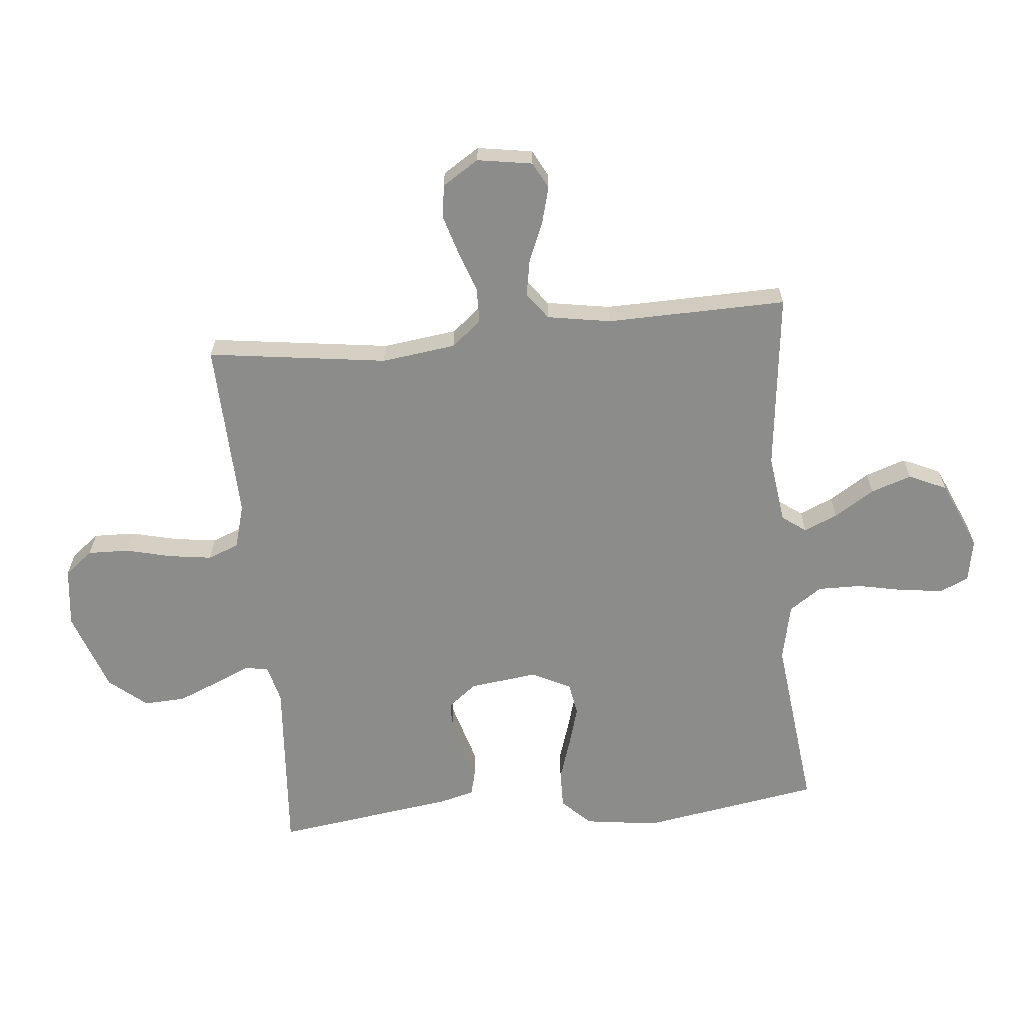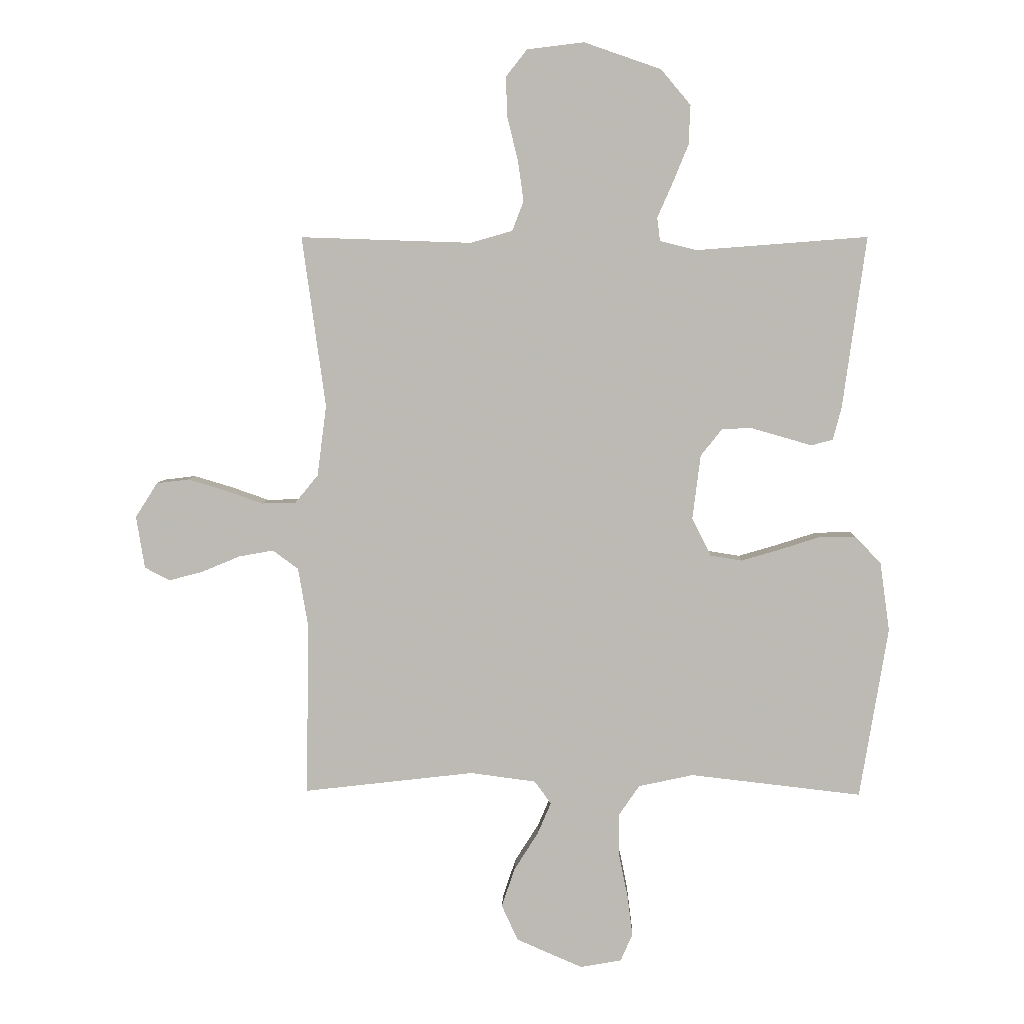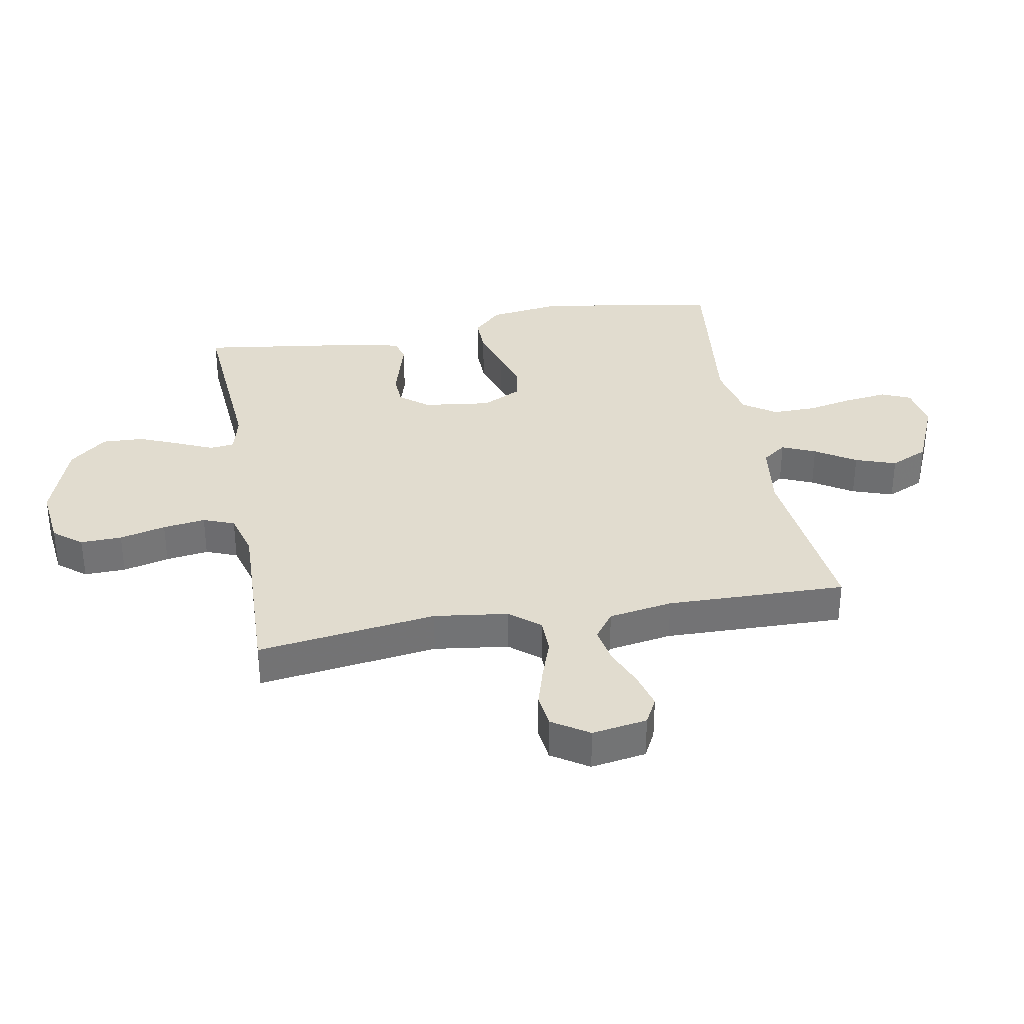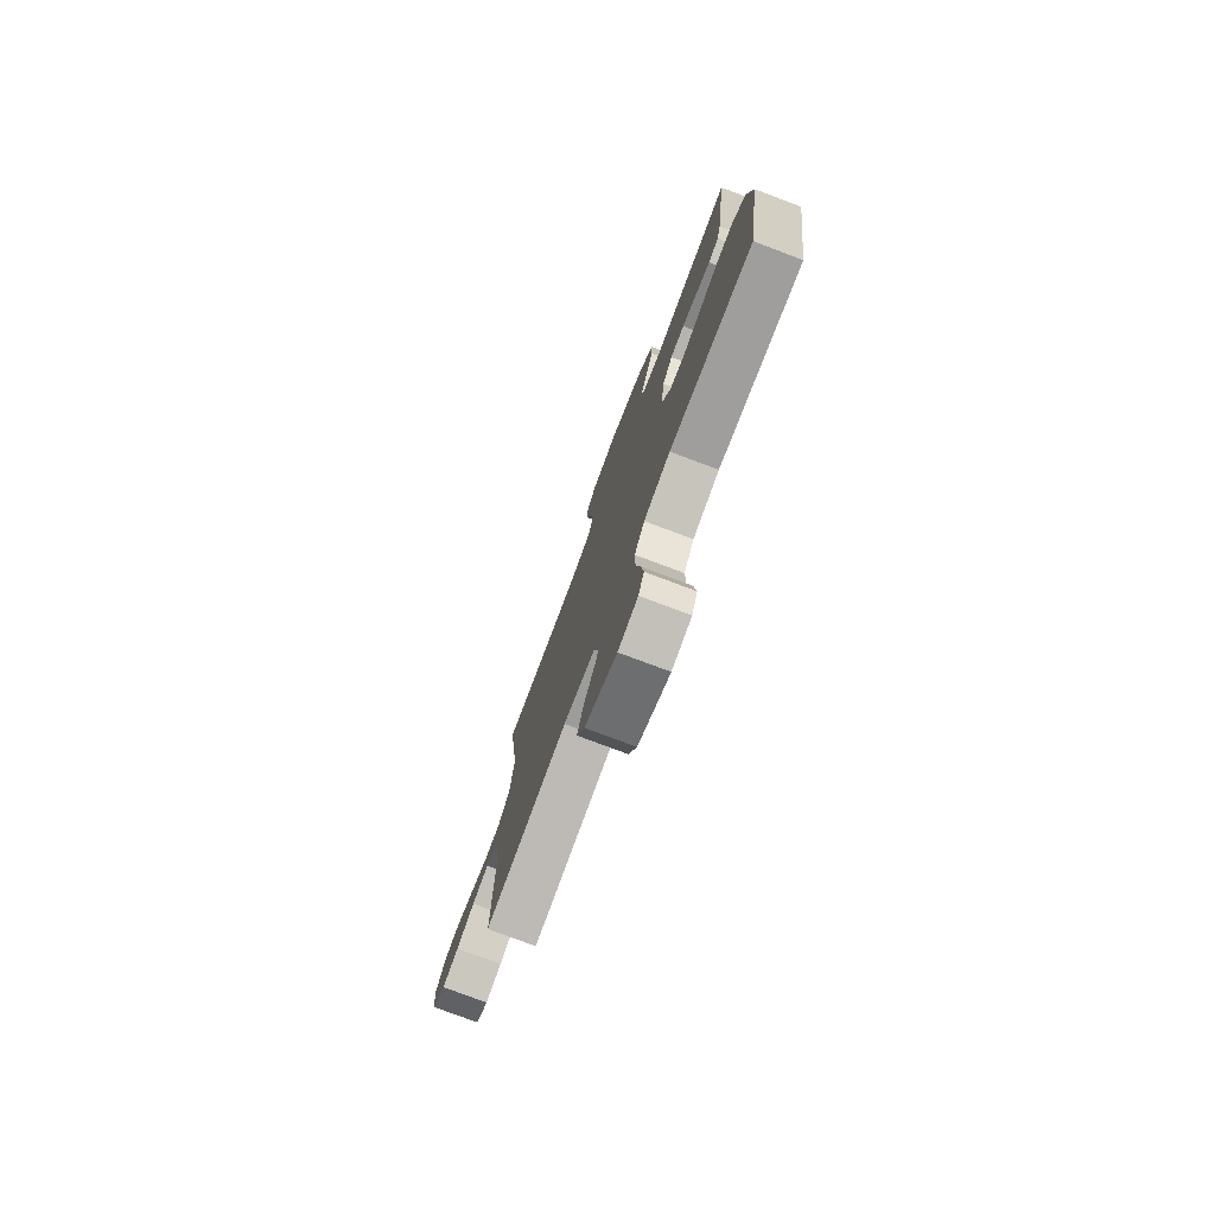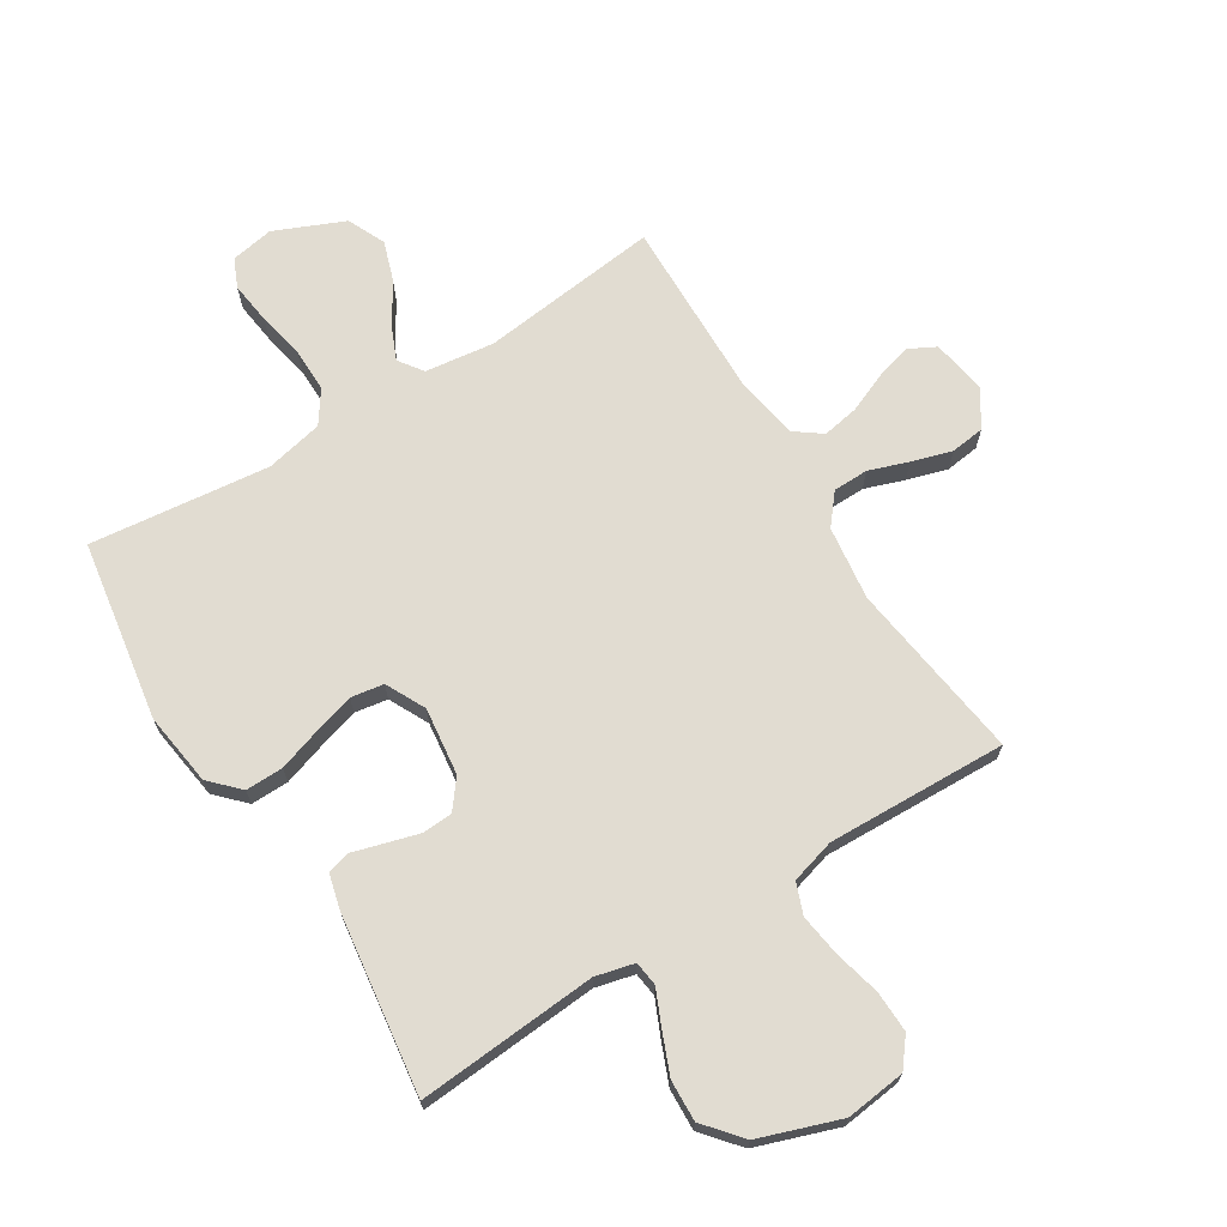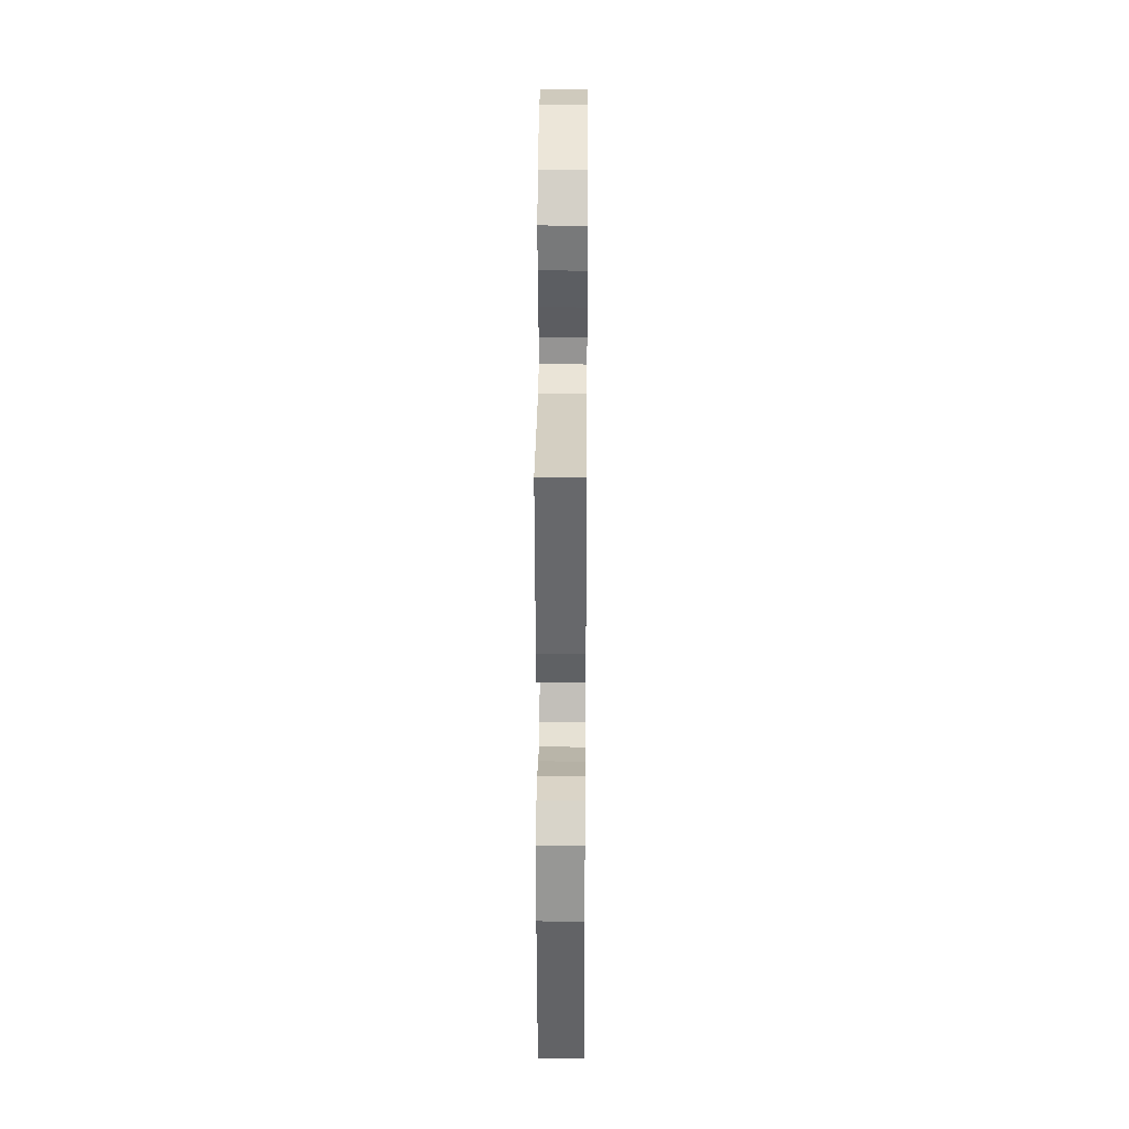
<metadata>
{"format":"obj","ext":"obj","renderer":"f3d","projection":"perspective","resolution":1024,"background":"white","views":[{"elev":-64.1,"azim":95.6,"up":"+Y"},{"elev":5.9,"azim":-178.2,"up":"+Z"},{"elev":34.5,"azim":79.9,"up":"+Y"},{"elev":-77.3,"azim":-110.6,"up":"+Z"},{"elev":69.1,"azim":-31.9,"up":"+Y"},{"elev":29.8,"azim":-89.5,"up":"+Z"}]}
</metadata>
<code>
v -0.5 0.07 -0.5
v -0.549 0.07 -0.2
v -0.532 0.07 -0.078
v -0.486 0.07 -0.031
v -0.423 0.07 -0.032
v -0.352 0.07 -0.055
v -0.284 0.07 -0.075
v -0.229 0.07 -0.066
v -0.196 0.07 0
v -0.21 0.07 0.113
v -0.247 0.07 0.16
v -0.298 0.07 0.163
v -0.354 0.07 0.147
v -0.406 0.07 0.132
v -0.444 0.07 0.142
v -0.459 0.07 0.2
v -0.5 0.07 0.5
v -0.2 0.07 0.477
v -0.135 0.07 0.493
v -0.13 0.07 0.534
v -0.156 0.07 0.593
v -0.184 0.07 0.661
v -0.187 0.07 0.73
v -0.135 0.07 0.792
v 0 0.07 0.839
v 0.1 0.07 0.827
v 0.137 0.07 0.78
v 0.135 0.07 0.711
v 0.116 0.07 0.634
v 0.106 0.07 0.563
v 0.126 0.07 0.511
v 0.2 0.07 0.49
v 0.5 0.07 0.5
v 0.459 0.07 0.2
v 0.475 0.07 0.076
v 0.516 0.07 0.026
v 0.575 0.07 0.025
v 0.641 0.07 0.048
v 0.708 0.07 0.068
v 0.765 0.07 0.061
v 0.804 0.07 0
v 0.789 0.07 -0.092
v 0.745 0.07 -0.115
v 0.685 0.07 -0.099
v 0.618 0.07 -0.071
v 0.557 0.07 -0.06
v 0.512 0.07 -0.093
v 0.494 0.07 -0.2
v 0.5 0.07 -0.5
v 0.2 0.07 -0.465
v 0.085 0.07 -0.48
v 0.056 0.07 -0.52
v 0.08 0.07 -0.576
v 0.122 0.07 -0.643
v 0.145 0.07 -0.711
v 0.116 0.07 -0.774
v 0 0.07 -0.824
v -0.072 0.07 -0.811
v -0.093 0.07 -0.763
v -0.084 0.07 -0.692
v -0.068 0.07 -0.614
v -0.067 0.07 -0.541
v -0.104 0.07 -0.487
v -0.2 0.07 -0.466
v -0.5 0 -0.5
v -0.549 0 -0.2
v -0.532 0 -0.078
v -0.486 0 -0.031
v -0.423 0 -0.032
v -0.352 0 -0.055
v -0.284 0 -0.075
v -0.229 0 -0.066
v -0.196 0 0
v -0.21 0 0.113
v -0.247 0 0.16
v -0.298 0 0.163
v -0.354 0 0.147
v -0.406 0 0.132
v -0.444 0 0.142
v -0.459 0 0.2
v -0.5 0 0.5
v -0.2 0 0.477
v -0.135 0 0.493
v -0.13 0 0.534
v -0.156 0 0.593
v -0.184 0 0.661
v -0.187 0 0.73
v -0.135 0 0.792
v 0 0 0.839
v 0.1 0 0.827
v 0.137 0 0.78
v 0.135 0 0.711
v 0.116 0 0.634
v 0.106 0 0.563
v 0.126 0 0.511
v 0.2 0 0.49
v 0.5 0 0.5
v 0.459 0 0.2
v 0.475 0 0.076
v 0.516 0 0.026
v 0.575 0 0.025
v 0.641 0 0.048
v 0.708 0 0.068
v 0.765 0 0.061
v 0.804 0 0
v 0.789 0 -0.092
v 0.745 0 -0.115
v 0.685 0 -0.099
v 0.618 0 -0.071
v 0.557 0 -0.06
v 0.512 0 -0.093
v 0.494 0 -0.2
v 0.5 0 -0.5
v 0.2 0 -0.465
v 0.085 0 -0.48
v 0.056 0 -0.52
v 0.08 0 -0.576
v 0.122 0 -0.643
v 0.145 0 -0.711
v 0.116 0 -0.774
v 0 0 -0.824
v -0.072 0 -0.811
v -0.093 0 -0.763
v -0.084 0 -0.692
v -0.068 0 -0.614
v -0.067 0 -0.541
v -0.104 0 -0.487
v -0.2 0 -0.466
f 58 59 60 61
f 56 57 58 61
f 56 61 62
f 53 54 55 56
f 52 53 56 62
f 51 52 62 63
f 48 49 50
f 47 48 50 51
f 42 43 44 45
f 42 45 46
f 41 42 46
f 40 41 46
f 37 38 39 40
f 37 40 46
f 36 37 46 47
f 32 33 34
f 31 32 34 35
f 26 27 28 29
f 26 29 30
f 25 26 30
f 24 25 30
f 23 24 30 31
f 20 21 22 23
f 15 16 17 18
f 13 14 15 18
f 12 13 18 19
f 11 12 19
f 10 11 19
f 9 10 19
f 3 4 5 6
f 3 6 7
f 64 1 2 3
f 64 3 7
f 63 64 7 8
f 51 63 8 9
f 35 36 47 51
f 35 51 9 19
f 20 23 31 35
f 19 20 35
f 125 124 123 122
f 125 122 121 120
f 126 125 120
f 120 119 118 117
f 126 120 117 116
f 127 126 116 115
f 114 113 112
f 115 114 112 111
f 109 108 107 106
f 110 109 106
f 110 106 105
f 110 105 104
f 104 103 102 101
f 110 104 101
f 111 110 101 100
f 98 97 96
f 99 98 96 95
f 93 92 91 90
f 94 93 90
f 94 90 89
f 94 89 88
f 95 94 88 87
f 87 86 85 84
f 82 81 80 79
f 82 79 78 77
f 83 82 77 76
f 83 76 75
f 83 75 74
f 83 74 73
f 70 69 68 67
f 71 70 67
f 67 66 65 128
f 71 67 128
f 72 71 128 127
f 73 72 127 115
f 115 111 100 99
f 83 73 115 99
f 99 95 87 84
f 99 84 83
f 1 65 66 2
f 2 66 67 3
f 3 67 68 4
f 4 68 69 5
f 5 69 70 6
f 6 70 71 7
f 7 71 72 8
f 8 72 73 9
f 9 73 74 10
f 10 74 75 11
f 11 75 76 12
f 12 76 77 13
f 13 77 78 14
f 14 78 79 15
f 15 79 80 16
f 16 80 81 17
f 17 81 82 18
f 18 82 83 19
f 19 83 84 20
f 20 84 85 21
f 21 85 86 22
f 22 86 87 23
f 23 87 88 24
f 24 88 89 25
f 25 89 90 26
f 26 90 91 27
f 27 91 92 28
f 28 92 93 29
f 29 93 94 30
f 30 94 95 31
f 31 95 96 32
f 32 96 97 33
f 33 97 98 34
f 34 98 99 35
f 35 99 100 36
f 36 100 101 37
f 37 101 102 38
f 38 102 103 39
f 39 103 104 40
f 40 104 105 41
f 41 105 106 42
f 42 106 107 43
f 43 107 108 44
f 44 108 109 45
f 45 109 110 46
f 46 110 111 47
f 47 111 112 48
f 48 112 113 49
f 49 113 114 50
f 50 114 115 51
f 51 115 116 52
f 52 116 117 53
f 53 117 118 54
f 54 118 119 55
f 55 119 120 56
f 56 120 121 57
f 57 121 122 58
f 58 122 123 59
f 59 123 124 60
f 60 124 125 61
f 61 125 126 62
f 62 126 127 63
f 63 127 128 64
f 64 128 65 1

</code>
